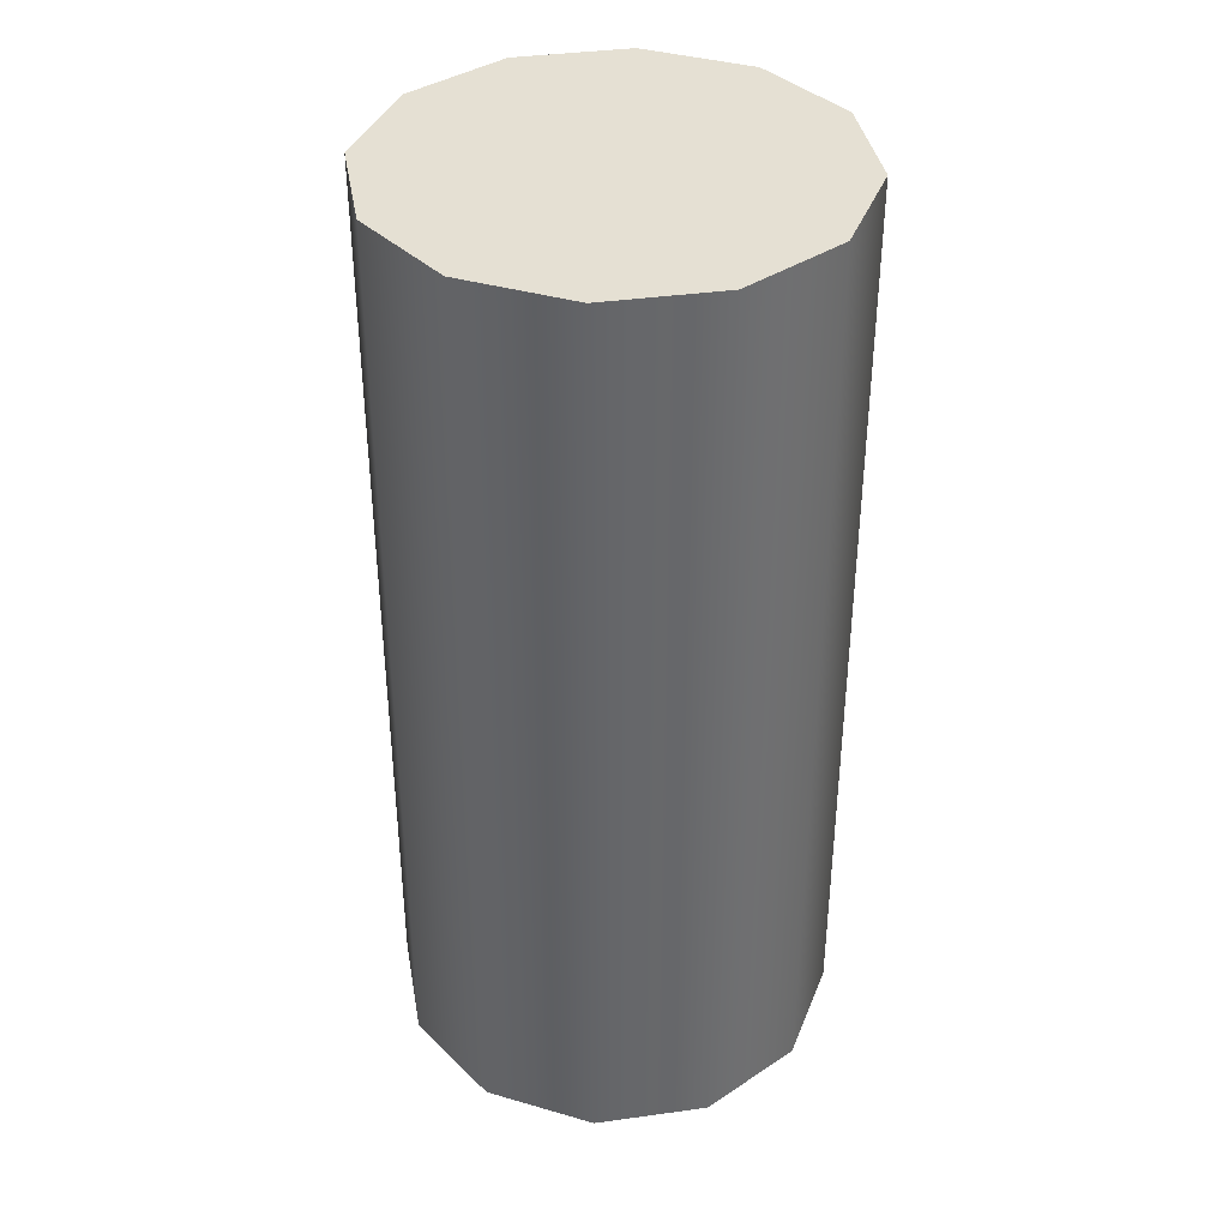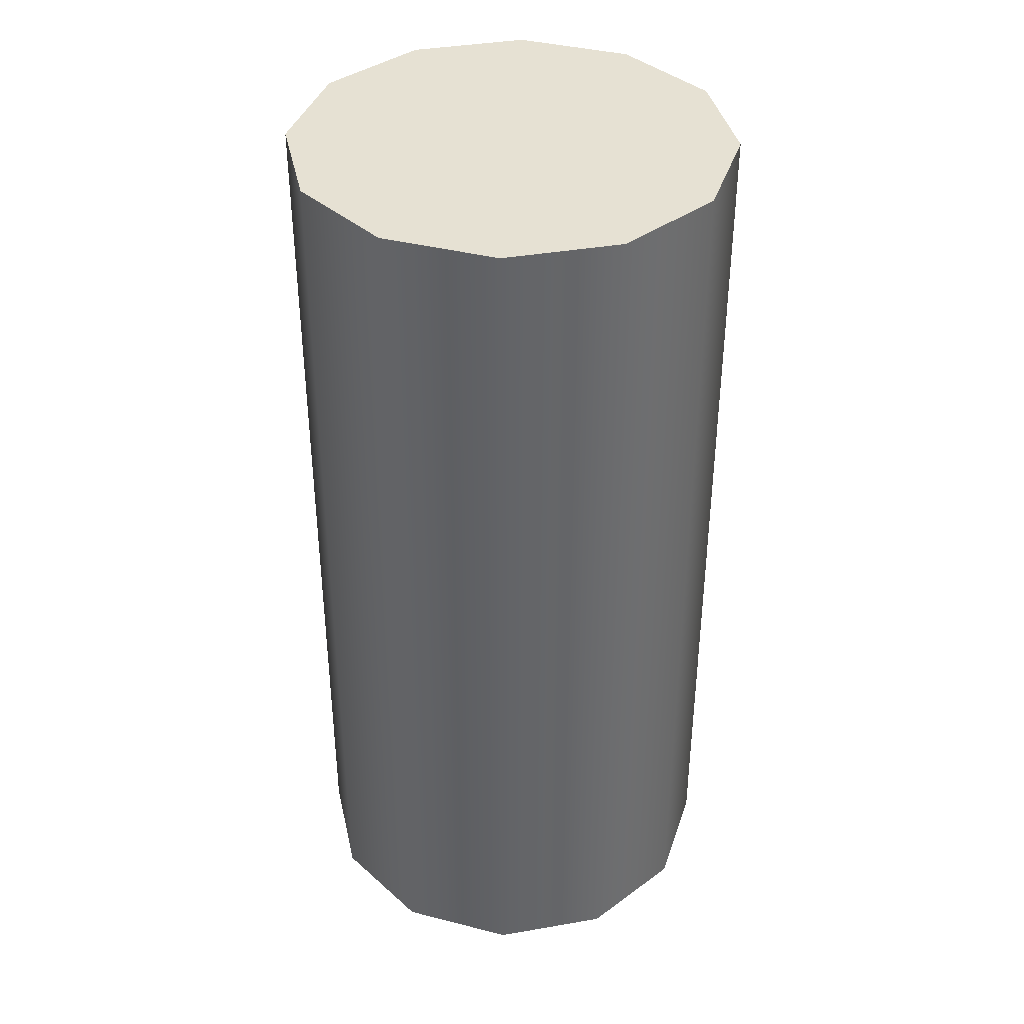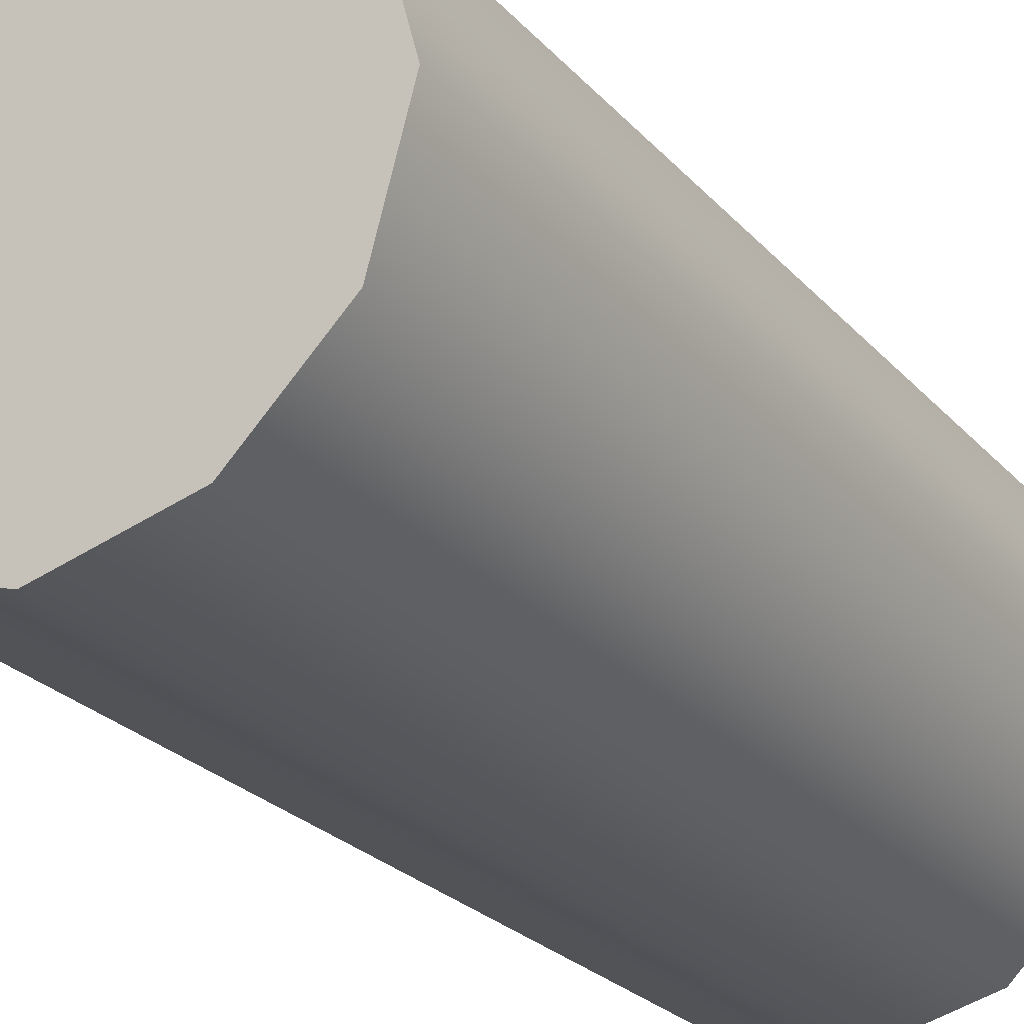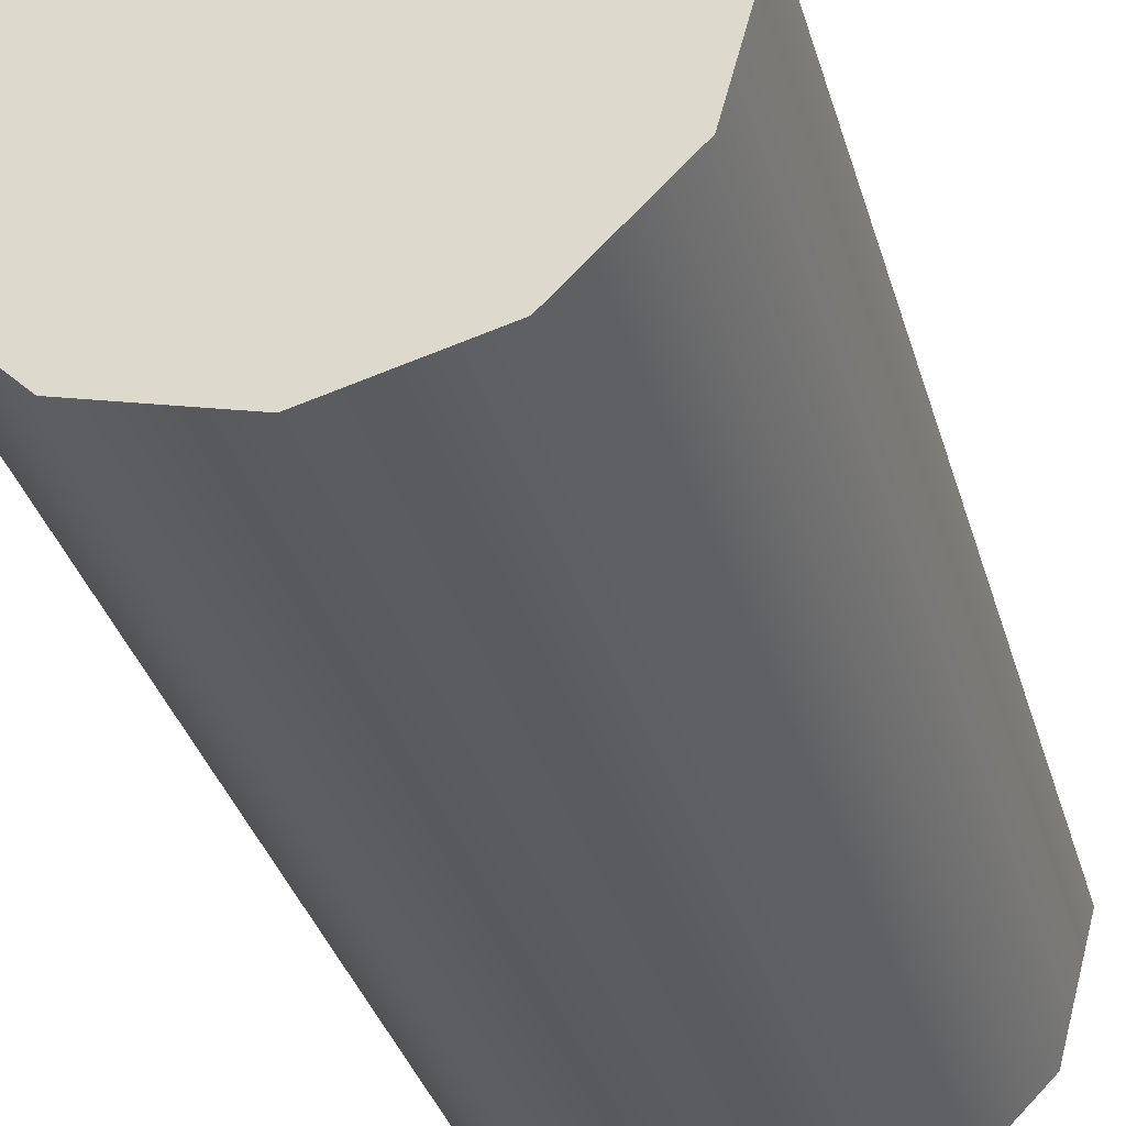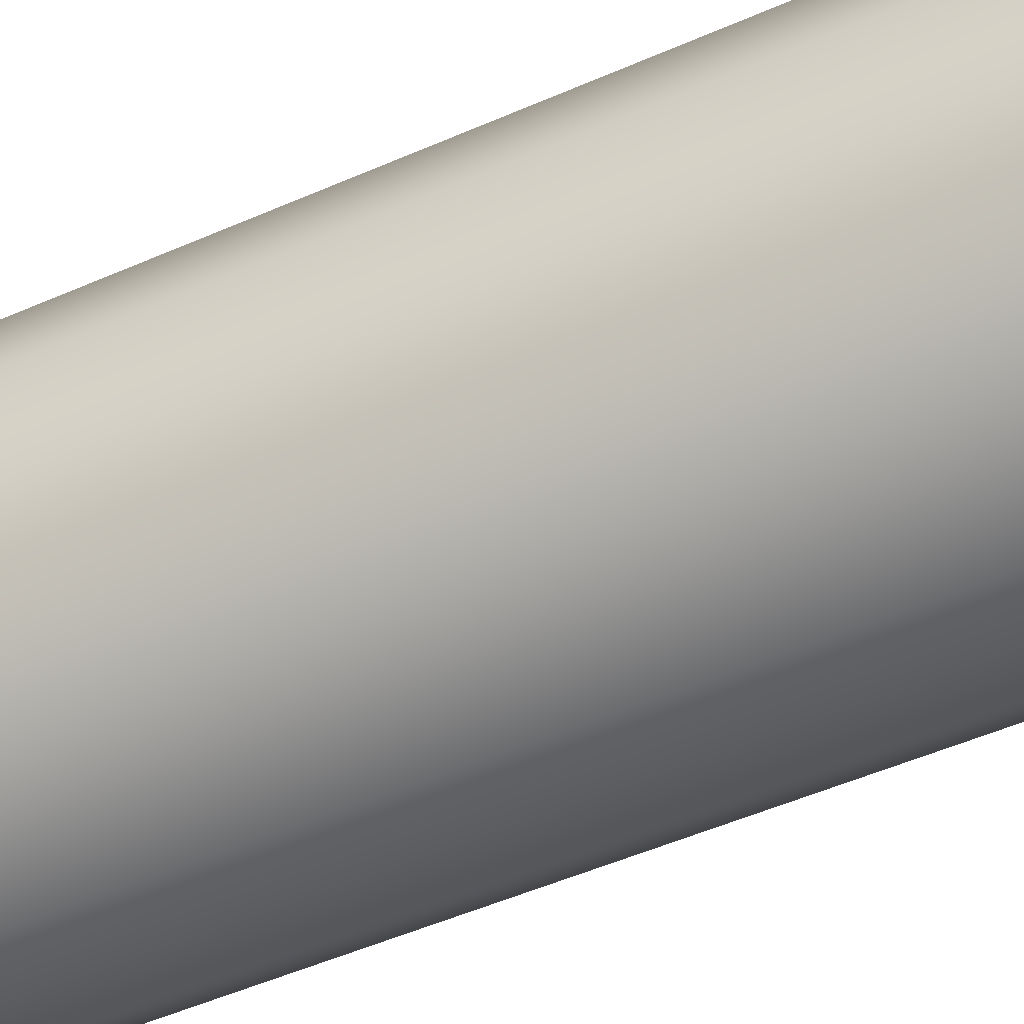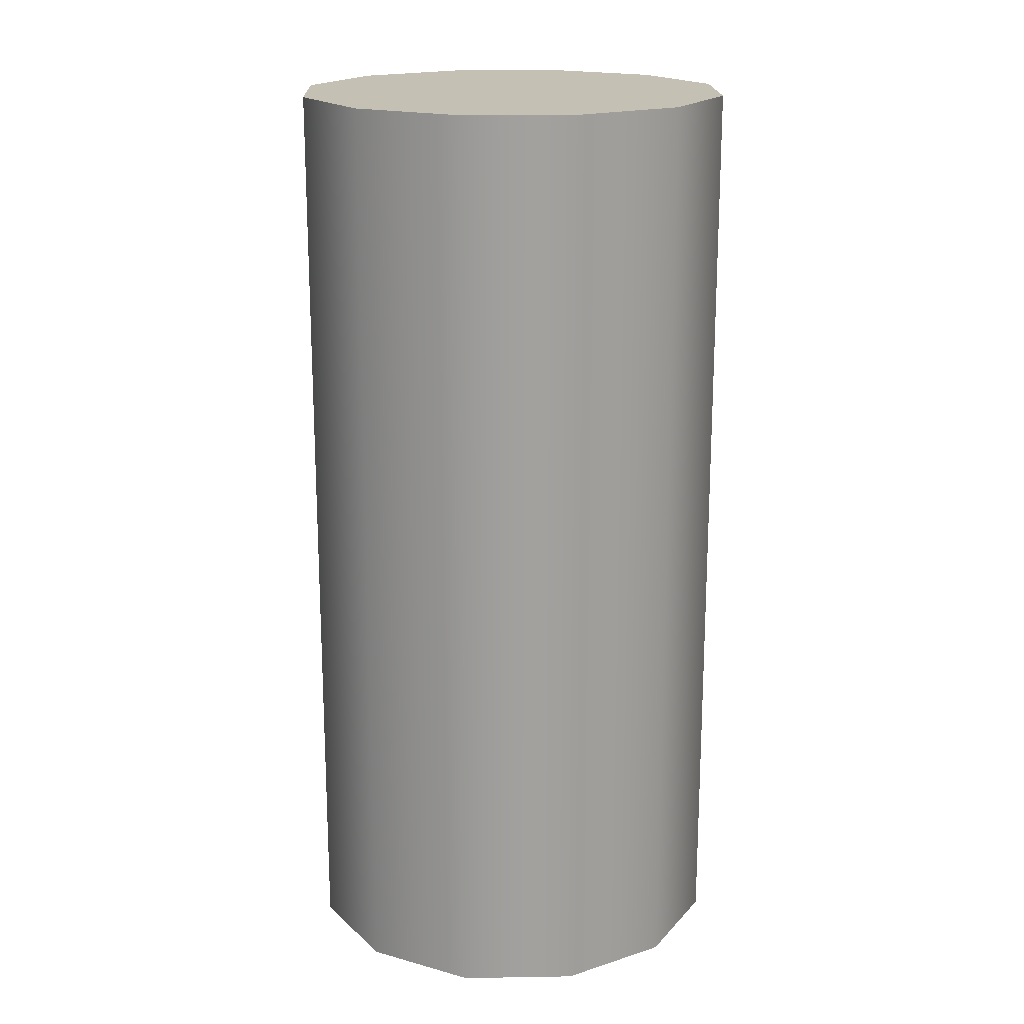
<metadata>
{"format":"obj","ext":"obj","renderer":"f3d","projection":"perspective","resolution":1024,"background":"white","views":[{"elev":38.2,"azim":35.1,"up":"+Y"},{"elev":38.8,"azim":62.7,"up":"+Y"},{"elev":-24.3,"azim":30.3,"up":"+Z"},{"elev":-33.5,"azim":15.0,"up":"+Z"},{"elev":-53.4,"azim":-65.1,"up":"+Z"},{"elev":18.4,"azim":163.2,"up":"+Y"}]}
</metadata>
<code>
o group_3/ID39#ID39
v -0.07402 0.04671 0.1234
v -0.06382 -0.03899 0.1261
v -0.06382 0.04671 0.1261
v -0.07402 -0.03899 0.1234
v -0.08423 0.04671 0.1261
v -0.06382 0.04671 0.1261
v -0.07402 0.04671 0.1234
v -0.09169 0.04671 0.1336
v -0.05635 0.04671 0.1336
v -0.09443 0.04671 0.1438
v -0.05362 0.04671 0.1438
v -0.09169 0.04671 0.154
v -0.05635 0.04671 0.154
v -0.08423 0.04671 0.1614
v -0.06382 0.04671 0.1614
v -0.07402 0.04671 0.1642
v -0.08423 0.04671 0.1261
v -0.08423 -0.03899 0.1261
v -0.06382 -0.03899 0.1261
v -0.08423 -0.03899 0.1261
v -0.07402 -0.03899 0.1234
v -0.05635 -0.03899 0.1336
v -0.09169 -0.03899 0.1336
v -0.05362 -0.03899 0.1438
v -0.09443 -0.03899 0.1438
v -0.05635 -0.03899 0.154
v -0.09169 -0.03899 0.154
v -0.06382 -0.03899 0.1614
v -0.08423 -0.03899 0.1614
v -0.07402 -0.03899 0.1642
v -0.05635 -0.03899 0.1336
v -0.05635 0.04671 0.1336
v -0.05362 -0.03899 0.1438
v -0.05635 0.04671 0.154
v -0.05362 0.04671 0.1438
v -0.05635 -0.03899 0.154
v -0.09169 0.04671 0.1336
v -0.09169 -0.03899 0.1336
v -0.09443 -0.03899 0.1438
v -0.09443 0.04671 0.1438
v -0.09169 -0.03899 0.154
v -0.09169 0.04671 0.154
v -0.08423 0.04671 0.1614
v -0.08423 -0.03899 0.1614
v -0.07402 0.04671 0.1642
v -0.07402 -0.03899 0.1642
v -0.06382 0.04671 0.1614
v -0.06382 -0.03899 0.1614
f 1 2 3
f 2 1 4
f 5 6 7
f 6 5 8
f 6 8 9
f 9 8 10
f 9 10 11
f 11 10 12
f 11 12 13
f 13 12 14
f 13 14 15
f 15 14 16
f 17 4 1
f 4 17 18
f 19 20 21
f 20 19 22
f 20 22 23
f 23 22 24
f 23 24 25
f 25 24 26
f 25 26 27
f 27 26 28
f 27 28 29
f 29 28 30
f 3 31 32
f 31 3 2
f 33 34 35
f 34 33 36
f 31 35 32
f 35 31 33
f 37 18 17
f 18 37 38
f 39 37 40
f 37 39 38
f 41 40 42
f 40 41 39
f 41 43 44
f 43 41 42
f 44 45 46
f 45 44 43
f 46 47 48
f 47 46 45
f 48 34 36
f 34 48 47

</code>
